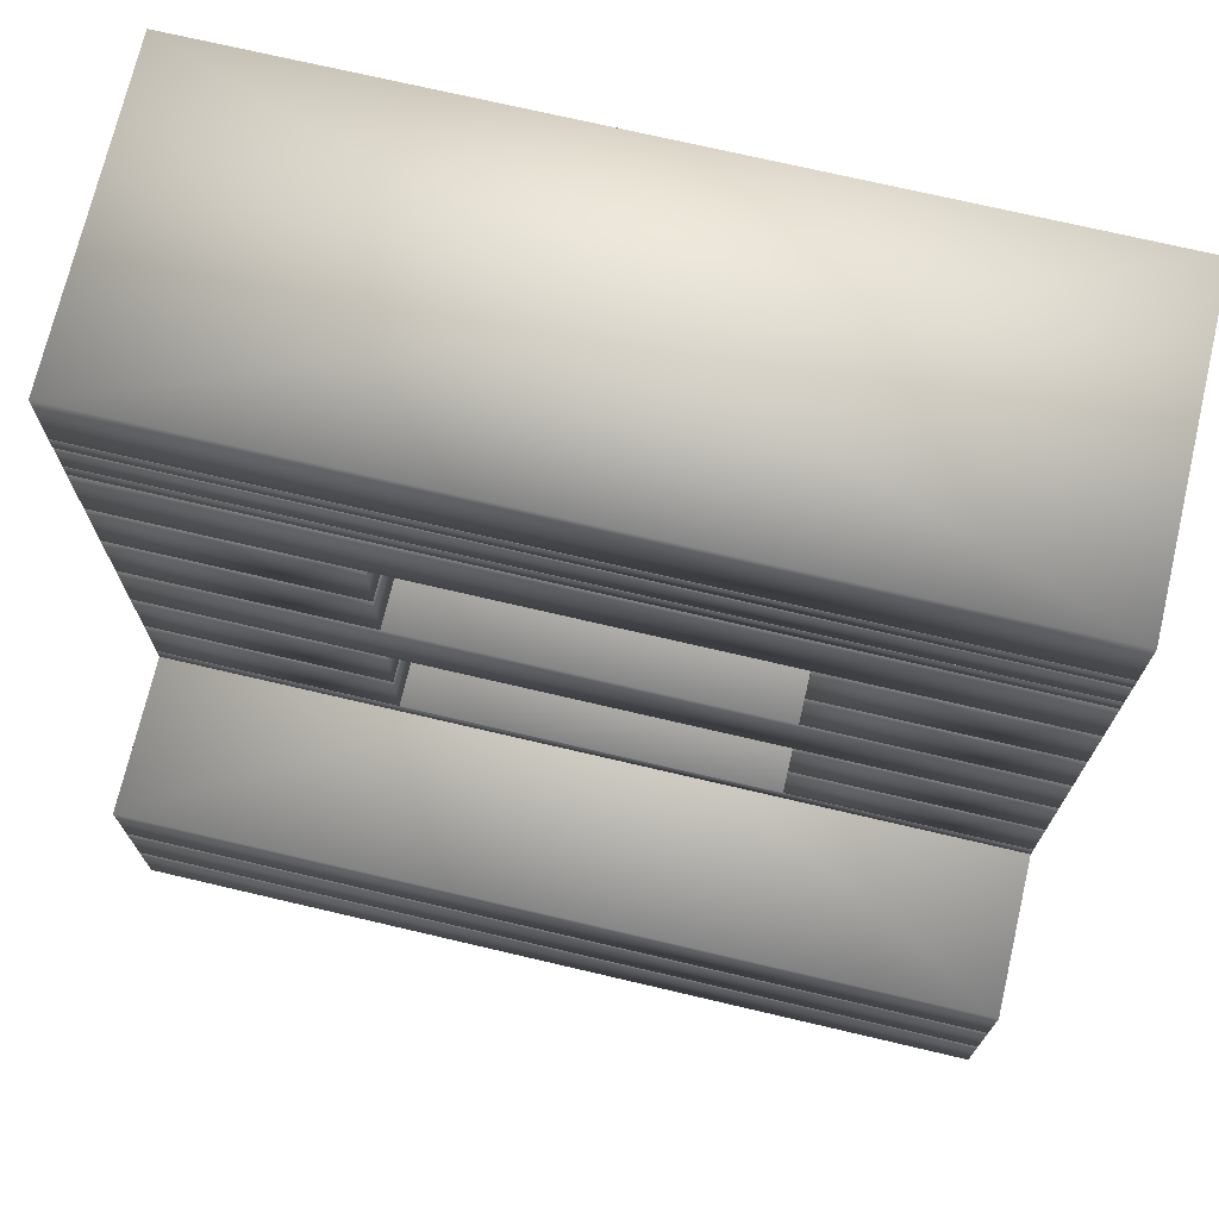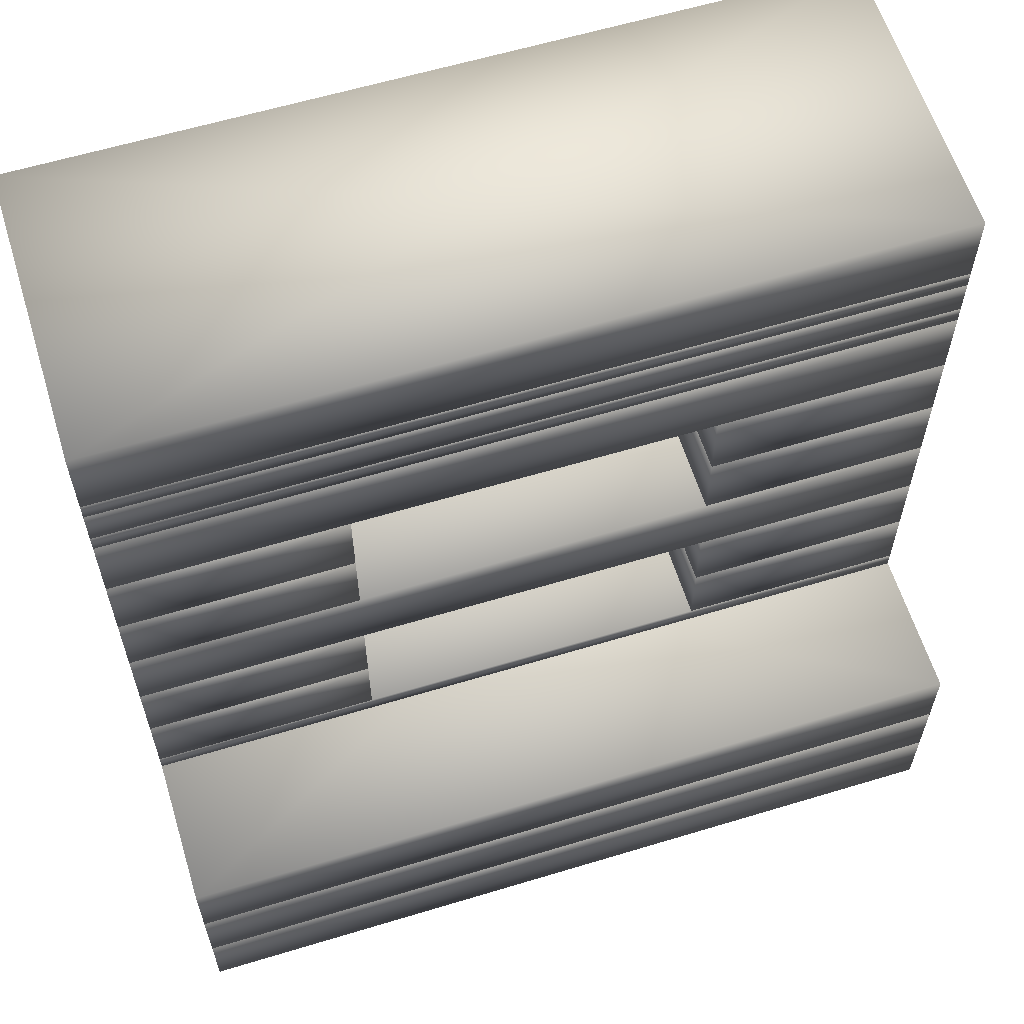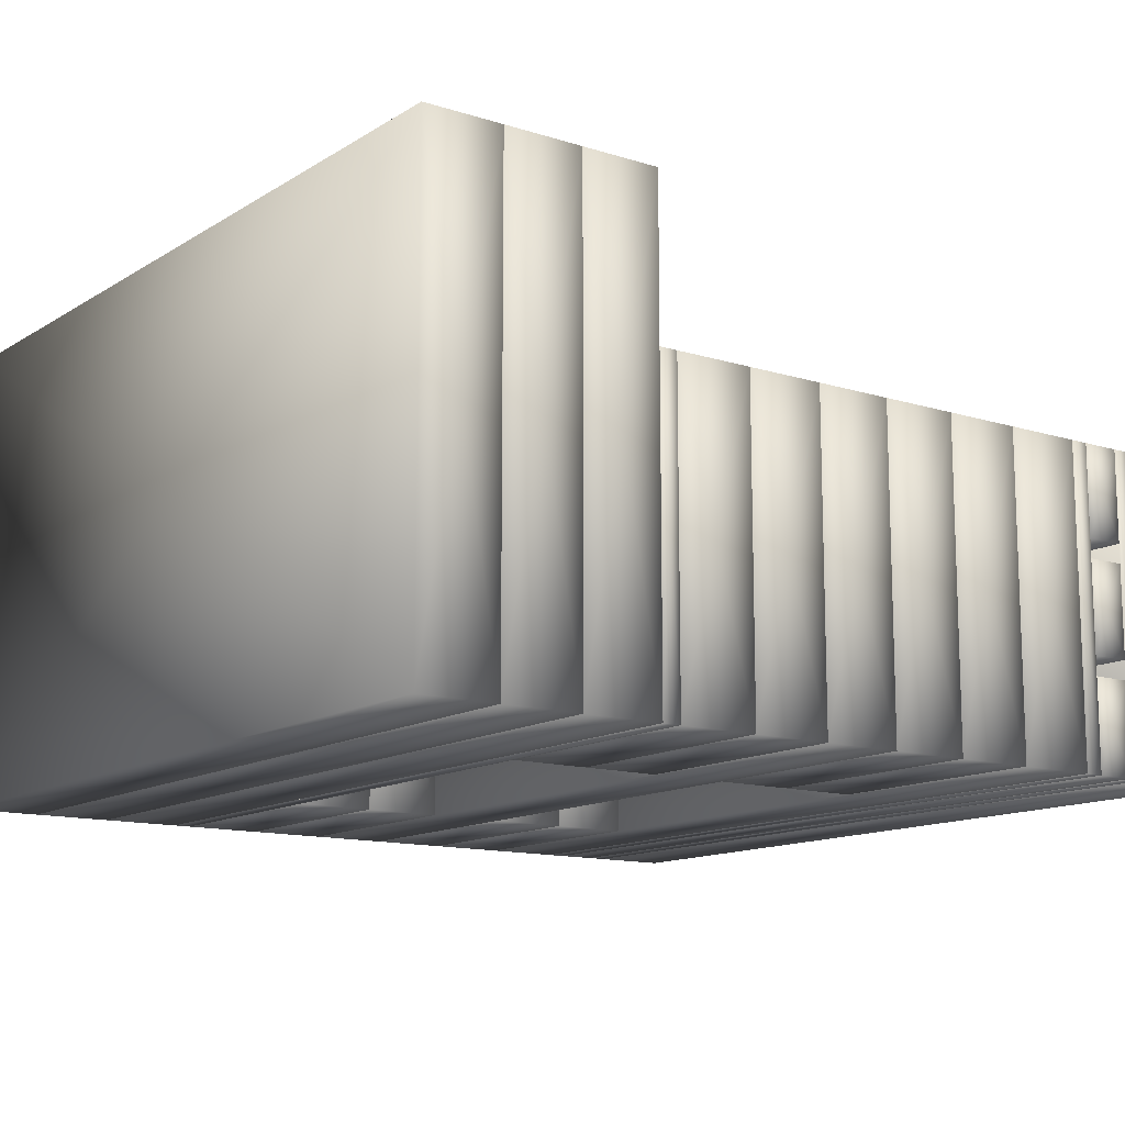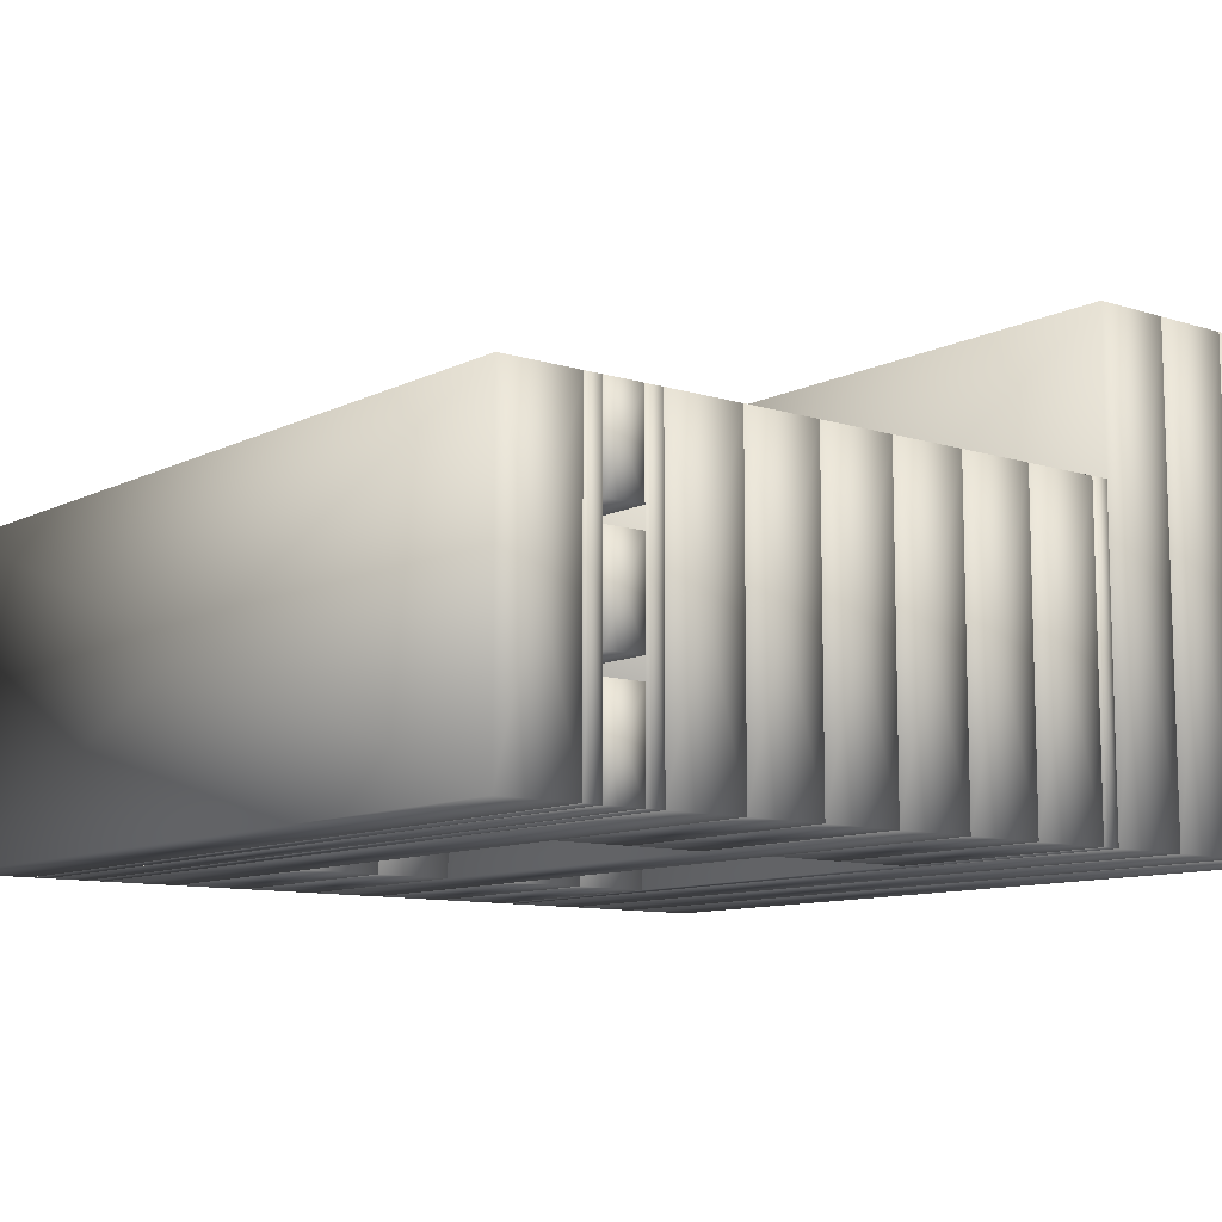
<metadata>
{"format":"obj","ext":"obj","renderer":"f3d","projection":"perspective","resolution":1024,"background":"white","views":[{"elev":72.1,"azim":13.2,"up":"+Y"},{"elev":60.6,"azim":-17.2,"up":"+Y"},{"elev":-12.8,"azim":54.1,"up":"+Z"},{"elev":-10.1,"azim":-128.7,"up":"+Z"}]}
</metadata>
<code>
o Body1
v 0.8128 0 -0.4572
v 0 0 -0.4572
v 0 0.0762 -0.4572
v 0.8128 0.0762 -0.4572
v 0.4064 0.0381 -0.4572
v 0.8128 0 0
v 0.8128 0.0762 0
v 0.8128 0.0381 -0.2286
v 0 0 0
v 0 0.0762 0
v 0.4064 0.0381 0
v 0 0.0381 -0.2286
v 0.4064 0.0762 -0.2286
v 0.4064 0 -0.2286
f 4 1 5
f 5 1 2
f 5 2 3
f 3 4 5
f 10 9 11
f 11 9 6
f 11 6 7
f 7 10 11
f 4 3 13
f 13 3 10
f 13 10 7
f 7 4 13
f 6 9 14
f 14 9 2
f 14 2 1
f 1 6 14
f 7 6 8
f 8 6 1
f 8 1 4
f 4 7 8
f 3 2 12
f 12 2 9
f 12 9 10
f 10 3 12
o Body1.001
v 0 0.0762 -0.4572
v 0 0.0762 -0.1524
v 0 0.09405 -0.1524
v 0 0.09405 -0.4572
v 0 0.08513 -0.3048
v 0.8128 0.0762 -0.4572
v 0.8128 0.09405 -0.4572
v 0.4064 0.08513 -0.4572
v 0.8128 0.0762 -0.1524
v 0.8128 0.09405 -0.1524
v 0.8128 0.08513 -0.3048
v 0.4064 0.08513 -0.1524
v 0.4064 0.09405 -0.3048
v 0.4064 0.0762 -0.3048
f 18 17 27
f 27 17 24
f 27 24 21
f 21 18 27
f 20 23 28
f 28 23 16
f 28 16 15
f 15 20 28
f 18 15 19
f 19 15 16
f 19 16 17
f 17 18 19
f 21 20 22
f 22 20 15
f 22 15 18
f 18 21 22
f 24 23 25
f 25 23 20
f 25 20 21
f 21 24 25
f 17 16 26
f 26 16 23
f 26 23 24
f 24 17 26
o Body1.002
v 0 0.09405 -0.4572
v -0 0.09405 -0.1524
v 0 0.1703 -0.1524
v 0 0.1703 -0.4572
v -0 0.1321 -0.3048
v 0.2286 0.09405 -0.4572
v 0.2286 0.1703 -0.4572
v 0.1143 0.1321 -0.4572
v 0.2286 0.09405 -0.1524
v 0.2286 0.1703 -0.1524
v 0.2286 0.1321 -0.3048
v 0.1143 0.1321 -0.1524
v 0.1143 0.1703 -0.3048
v 0.1143 0.09405 -0.3048
f 35 34 36
f 36 34 29
f 36 29 32
f 32 35 36
f 31 30 40
f 40 30 37
f 40 37 38
f 38 31 40
f 32 31 41
f 41 31 38
f 41 38 35
f 35 32 41
f 34 37 42
f 42 37 30
f 42 30 29
f 29 34 42
f 32 29 33
f 33 29 30
f 33 30 31
f 31 32 33
f 38 37 39
f 39 37 34
f 39 34 35
f 35 38 39
o Body2
v 0.5842 0.09405 -0.1524
v 0.8128 0.09405 -0.1524
v 0.8128 0.1703 -0.1524
v 0.5842 0.1703 -0.1524
v 0.6985 0.1321 -0.1524
v 0.5842 0.09405 -0.4572
v 0.5842 0.1703 -0.4572
v 0.5842 0.1321 -0.3048
v 0.8128 0.09405 -0.4572
v 0.8128 0.1703 -0.4572
v 0.6985 0.1321 -0.4572
v 0.8128 0.1321 -0.3048
v 0.6985 0.1703 -0.3048
v 0.6985 0.09405 -0.3048
f 46 43 47
f 47 43 44
f 47 44 45
f 45 46 47
f 52 51 53
f 53 51 48
f 53 48 49
f 49 52 53
f 46 45 55
f 55 45 52
f 55 52 49
f 49 46 55
f 48 51 56
f 56 51 44
f 56 44 43
f 43 48 56
f 49 48 50
f 50 48 43
f 50 43 46
f 46 49 50
f 45 44 54
f 54 44 51
f 54 51 52
f 52 45 54
o Body3
v 0 0.1703 -0.4572
v 0 0.1703 -0.1524
v 0 0.2465 -0.1524
v 0 0.2465 -0.4572
v -0 0.2084 -0.3048
v 0.2286 0.1703 -0.4572
v 0.2286 0.2465 -0.4572
v 0.1143 0.2084 -0.4572
v 0.2286 0.1703 -0.1524
v 0.2286 0.2465 -0.1524
v 0.2286 0.2084 -0.3048
v 0.1143 0.2084 -0.1524
v 0.1143 0.2465 -0.3048
v 0.1143 0.1703 -0.3048
f 63 62 64
f 64 62 57
f 64 57 60
f 60 63 64
f 59 58 68
f 68 58 65
f 68 65 66
f 66 59 68
f 60 59 69
f 69 59 66
f 69 66 63
f 63 60 69
f 62 65 70
f 70 65 58
f 70 58 57
f 57 62 70
f 60 57 61
f 61 57 58
f 61 58 59
f 59 60 61
f 66 65 67
f 67 65 62
f 67 62 63
f 63 66 67
o Body4
v 0.5842 0.1703 -0.1524
v 0.8128 0.1703 -0.1524
v 0.8128 0.2465 -0.1524
v 0.5842 0.2465 -0.1524
v 0.6985 0.2084 -0.1524
v 0.5842 0.1703 -0.4572
v 0.5842 0.2465 -0.4572
v 0.5842 0.2084 -0.3048
v 0.8128 0.1703 -0.4572
v 0.8128 0.2465 -0.4572
v 0.6985 0.2084 -0.4572
v 0.8128 0.2084 -0.3048
v 0.6985 0.2465 -0.3048
v 0.6985 0.1703 -0.3048
f 74 71 75
f 75 71 72
f 75 72 73
f 73 74 75
f 80 79 81
f 81 79 76
f 81 76 77
f 77 80 81
f 74 73 83
f 83 73 80
f 83 80 77
f 77 74 83
f 76 79 84
f 84 79 72
f 84 72 71
f 71 76 84
f 77 76 78
f 78 76 71
f 78 71 74
f 74 77 78
f 73 72 82
f 82 72 79
f 82 79 80
f 80 73 82
o Body1.003
v 0 0.2465 -0.4572
v 0 0.2465 -0.1524
v 0 0.3226 -0.1524
v 0 0.3226 -0.4572
v 0 0.2846 -0.3048
v 0.8128 0.2465 -0.4572
v 0.8128 0.3226 -0.4572
v 0.4064 0.2846 -0.4572
v 0.8128 0.2465 -0.1524
v 0.8128 0.3226 -0.1524
v 0.8128 0.2846 -0.3048
v 0.4064 0.2846 -0.1524
v 0.4064 0.3226 -0.3048
v 0.4064 0.2465 -0.3048
f 91 90 92
f 92 90 85
f 92 85 88
f 88 91 92
f 87 86 96
f 96 86 93
f 96 93 94
f 94 87 96
f 88 87 97
f 97 87 94
f 97 94 91
f 91 88 97
f 90 93 98
f 98 93 86
f 98 86 85
f 85 90 98
f 88 85 89
f 89 85 86
f 89 86 87
f 87 88 89
f 94 93 95
f 95 93 90
f 95 90 91
f 91 94 95
o Body1.004
v 0 0.3226 -0.4572
v 0 0.3226 -0.1524
v 0 0.3988 -0.1524
v 0 0.3988 -0.4572
v 0 0.3608 -0.3048
v 0.2286 0.3226 -0.4572
v 0.2286 0.3988 -0.4572
v 0.1143 0.3608 -0.4572
v 0.2286 0.3226 -0.1524
v 0.2286 0.3988 -0.1524
v 0.2286 0.3608 -0.3048
v 0.1143 0.3608 -0.1524
v 0.1143 0.3988 -0.3048
v 0.1143 0.3226 -0.3048
f 105 104 106
f 106 104 99
f 106 99 102
f 102 105 106
f 101 100 110
f 110 100 107
f 110 107 108
f 108 101 110
f 102 101 111
f 111 101 108
f 111 108 105
f 105 102 111
f 104 107 112
f 112 107 100
f 112 100 99
f 99 104 112
f 102 99 103
f 103 99 100
f 103 100 101
f 101 102 103
f 108 107 109
f 109 107 104
f 109 104 105
f 105 108 109
o Body2.001
v 0.5842 0.3226 -0.1524
v 0.8128 0.3226 -0.1524
v 0.8128 0.3988 -0.1524
v 0.5842 0.3988 -0.1524
v 0.6985 0.3608 -0.1524
v 0.5842 0.3226 -0.4572
v 0.5842 0.3988 -0.4572
v 0.5842 0.3608 -0.3048
v 0.8128 0.3226 -0.4572
v 0.8128 0.3988 -0.4572
v 0.6985 0.3608 -0.4572
v 0.8128 0.3608 -0.3048
v 0.6985 0.3988 -0.3048
v 0.6985 0.3226 -0.3048
f 116 113 117
f 117 113 114
f 117 114 115
f 115 116 117
f 122 121 123
f 123 121 118
f 123 118 119
f 119 122 123
f 116 115 125
f 125 115 122
f 125 122 119
f 119 116 125
f 118 121 126
f 126 121 114
f 126 114 113
f 113 118 126
f 119 118 120
f 120 118 113
f 120 113 116
f 116 119 120
f 115 114 124
f 124 114 121
f 124 121 122
f 122 115 124
o Body3.001
v 0 0.3988 -0.4572
v 0 0.3988 -0.1524
v 0 0.475 -0.1524
v 0 0.475 -0.4572
v 0 0.437 -0.3048
v 0.2286 0.3988 -0.4572
v 0.2286 0.475 -0.4572
v 0.1143 0.437 -0.4572
v 0.2286 0.3988 -0.1524
v 0.2286 0.475 -0.1524
v 0.2286 0.437 -0.3048
v 0.1143 0.437 -0.1524
v 0.1143 0.475 -0.3048
v 0.1143 0.3988 -0.3048
f 133 132 134
f 134 132 127
f 134 127 130
f 130 133 134
f 129 128 138
f 138 128 135
f 138 135 136
f 136 129 138
f 130 129 139
f 139 129 136
f 139 136 133
f 133 130 139
f 132 135 140
f 140 135 128
f 140 128 127
f 127 132 140
f 130 127 131
f 131 127 128
f 131 128 129
f 129 130 131
f 136 135 137
f 137 135 132
f 137 132 133
f 133 136 137
o Body4.001
v 0.5842 0.3988 -0.1524
v 0.8128 0.3988 -0.1524
v 0.8128 0.475 -0.1524
v 0.5842 0.475 -0.1524
v 0.6985 0.437 -0.1524
v 0.5842 0.3988 -0.4572
v 0.5842 0.475 -0.4572
v 0.5842 0.437 -0.3048
v 0.8128 0.3988 -0.4572
v 0.8128 0.475 -0.4572
v 0.6985 0.437 -0.4572
v 0.8128 0.437 -0.3048
v 0.6985 0.475 -0.3048
v 0.6985 0.3988 -0.3048
f 144 141 145
f 145 141 142
f 145 142 143
f 143 144 145
f 150 149 151
f 151 149 146
f 151 146 147
f 147 150 151
f 144 143 153
f 153 143 150
f 153 150 147
f 147 144 153
f 146 149 154
f 154 149 142
f 154 142 141
f 141 146 154
f 147 146 148
f 148 146 141
f 148 141 144
f 144 147 148
f 143 142 152
f 152 142 149
f 152 149 150
f 150 143 152
o Body1.005
v 0 0.475 -0.4572
v -0 0.475 -0.1524
v 0 0.5513 -0.1524
v 0 0.5513 -0.4572
v -0 0.5131 -0.3048
v 0.8128 0.475 -0.4572
v 0.8128 0.5513 -0.4572
v 0.4064 0.5131 -0.4572
v 0.8128 0.475 -0.1524
v 0.8128 0.5513 -0.1524
v 0.8128 0.5131 -0.3048
v 0.4064 0.5131 -0.1524
v 0.4064 0.5513 -0.3048
v 0.4064 0.475 -0.3048
f 161 160 162
f 162 160 155
f 162 155 158
f 158 161 162
f 157 156 166
f 166 156 163
f 166 163 164
f 164 157 166
f 158 157 167
f 167 157 164
f 167 164 161
f 161 158 167
f 160 163 168
f 168 163 156
f 168 156 155
f 155 160 168
f 158 155 159
f 159 155 156
f 159 156 157
f 157 158 159
f 164 163 165
f 165 163 160
f 165 160 161
f 161 164 165
o Body1.006
v 0 0.5513 -0.4572
v 0 0.5513 -0.1524
v 0 0.5691 -0.1524
v 0 0.5691 -0.4572
v 0 0.5602 -0.3048
v 0.8128 0.5513 -0.4572
v 0.8128 0.5691 -0.4572
v 0.4064 0.5602 -0.4572
v 0.8128 0.5513 -0.1524
v 0.8128 0.5691 -0.1524
v 0.8128 0.5602 -0.3048
v 0.4064 0.5602 -0.1524
v 0.4064 0.5691 -0.3048
v 0.4064 0.5513 -0.3048
f 172 171 181
f 181 171 178
f 181 178 175
f 175 172 181
f 174 177 182
f 182 177 170
f 182 170 169
f 169 174 182
f 172 169 173
f 173 169 170
f 173 170 171
f 171 172 173
f 175 174 176
f 176 174 169
f 176 169 172
f 172 175 176
f 178 177 179
f 179 177 174
f 179 174 175
f 175 178 179
f 171 170 180
f 180 170 177
f 180 177 178
f 178 171 180
o Body1.007
v 0 0.5691 -0.4572
v 0 0.5691 -0.3682
v 0 0.6071 -0.3682
v 0 0.6071 -0.4572
v 0 0.5881 -0.4127
v 0.8128 0.5691 -0.4572
v 0.8128 0.6071 -0.4572
v 0.4064 0.5881 -0.4572
v 0.8128 0.5691 -0.3682
v 0.8128 0.6071 -0.3682
v 0.8128 0.5881 -0.4127
v 0.4064 0.5881 -0.3682
v 0.4064 0.6071 -0.4127
v 0.4064 0.5691 -0.4127
f 186 185 195
f 195 185 192
f 195 192 189
f 189 186 195
f 188 191 196
f 196 191 184
f 196 184 183
f 183 188 196
f 186 183 187
f 187 183 184
f 187 184 185
f 185 186 187
f 192 191 193
f 193 191 188
f 193 188 189
f 189 192 193
f 189 188 190
f 190 188 183
f 190 183 186
f 186 189 190
f 185 184 194
f 194 184 191
f 194 191 192
f 192 185 194
o Body2.002
v 0 0.5691 -0.3493
v 0 0.5691 -0.2603
v 0 0.6071 -0.2603
v 0 0.6071 -0.3493
v 0 0.5881 -0.3048
v 0.8128 0.5691 -0.3493
v 0.8128 0.6071 -0.3493
v 0.4064 0.5881 -0.3493
v 0.8128 0.5691 -0.2603
v 0.8128 0.6071 -0.2603
v 0.8128 0.5881 -0.3048
v 0.4064 0.5881 -0.2603
v 0.4064 0.6071 -0.3048
v 0.4064 0.5691 -0.3048
f 200 197 201
f 201 197 198
f 201 198 199
f 199 200 201
f 206 205 207
f 207 205 202
f 207 202 203
f 203 206 207
f 200 199 209
f 209 199 206
f 209 206 203
f 203 200 209
f 202 205 210
f 210 205 198
f 210 198 197
f 197 202 210
f 203 202 204
f 204 202 197
f 204 197 200
f 200 203 204
f 199 198 208
f 208 198 205
f 208 205 206
f 206 199 208
o Body3.002
v 0.8128 0.5691 -0.2414
v 0 0.5691 -0.2414
v 0 0.6071 -0.2414
v 0.8128 0.6071 -0.2414
v 0.4064 0.5881 -0.2414
v 0.8128 0.5691 -0.1524
v 0.8128 0.6071 -0.1524
v 0.8128 0.5881 -0.1969
v 0 0.5691 -0.1524
v 0 0.6071 -0.1524
v 0.4064 0.5881 -0.1524
v 0 0.5881 -0.1969
v 0.4064 0.6071 -0.1969
v 0.4064 0.5691 -0.1969
f 214 213 223
f 223 213 220
f 223 220 217
f 217 214 223
f 216 219 224
f 224 219 212
f 224 212 211
f 211 216 224
f 214 211 215
f 215 211 212
f 215 212 213
f 213 214 215
f 220 219 221
f 221 219 216
f 221 216 217
f 217 220 221
f 217 216 218
f 218 216 211
f 218 211 214
f 214 217 218
f 213 212 222
f 222 212 219
f 222 219 220
f 220 213 222
o Body1.008
v 0 0.6071 -0.4572
v -0 0.6071 -0.1524
v 0 0.625 -0.1524
v 0 0.625 -0.4572
v -0 0.616 -0.3048
v 0.8128 0.6071 -0.4572
v 0.8128 0.625 -0.4572
v 0.4064 0.616 -0.4572
v 0.8128 0.6071 -0.1524
v 0.8128 0.625 -0.1524
v 0.8128 0.616 -0.3048
v 0.4064 0.616 -0.1524
v 0.4064 0.625 -0.3048
v 0.4064 0.6071 -0.3048
f 228 225 229
f 229 225 226
f 229 226 227
f 227 228 229
f 231 230 232
f 232 230 225
f 232 225 228
f 228 231 232
f 234 233 235
f 235 233 230
f 235 230 231
f 231 234 235
f 227 226 236
f 236 226 233
f 236 233 234
f 234 227 236
f 228 227 237
f 237 227 234
f 237 234 231
f 231 228 237
f 230 233 238
f 238 233 226
f 238 226 225
f 225 230 238
o Body1.009
v 0 0.625 -0.4572
v 0 0.625 -0.1524
v 0 0.7012 -0.1524
v 0 0.7012 -0.4572
v 0 0.6631 -0.3048
v 0.8128 0.625 -0.4572
v 0.8128 0.7012 -0.4572
v 0.4064 0.6631 -0.4572
v 0.8128 0.625 -0.1524
v 0.8128 0.7012 -0.1524
v 0.8128 0.6631 -0.3048
v 0.4064 0.6631 -0.1524
v 0.4064 0.7012 -0.3048
v 0.4064 0.625 -0.3048
f 245 244 246
f 246 244 239
f 246 239 242
f 242 245 246
f 241 240 250
f 250 240 247
f 250 247 248
f 248 241 250
f 242 241 251
f 251 241 248
f 251 248 245
f 245 242 251
f 244 247 252
f 252 247 240
f 252 240 239
f 239 244 252
f 242 239 243
f 243 239 240
f 243 240 241
f 241 242 243
f 248 247 249
f 249 247 244
f 249 244 245
f 245 248 249
o Body3.004
v 0.8128 -0.1524 -0.4572
v 0 -0.1524 -0.4572
v 0 -0.0762 -0.4572
v 0.8128 -0.0762 -0.4572
v 0.4064 -0.1143 -0.4572
v 0.8128 -0.1524 0
v 0.8128 -0.0762 0
v 0.8128 -0.1143 -0.2286
v 0 -0.1524 0
v 0 -0.0762 0
v 0.4064 -0.1143 0
v 0 -0.1143 -0.2286
v 0.4064 -0.0762 -0.2286
v 0.4064 -0.1524 -0.2286
f 256 253 257
f 257 253 254
f 257 254 255
f 255 256 257
f 262 261 263
f 263 261 258
f 263 258 259
f 259 262 263
f 259 258 260
f 260 258 253
f 260 253 256
f 256 259 260
f 255 254 264
f 264 254 261
f 264 261 262
f 262 255 264
f 256 255 265
f 265 255 262
f 265 262 259
f 259 256 265
f 258 261 266
f 266 261 254
f 266 254 253
f 253 258 266
o Body2.004
v 0.8128 -0.0762 -0.4572
v 0 -0.0762 -0.4572
v 0 0 -0.4572
v 0.8128 0 -0.4572
v 0.4064 -0.0381 -0.4572
v 0.8128 -0.0762 0
v 0.8128 0 0
v 0.8128 -0.0381 -0.2286
v 0 -0.0762 0
v 0 0 0
v 0.4064 -0.0381 0
v 0 -0.0381 -0.2286
v 0.4064 0 -0.2286
v 0.4064 -0.0762 -0.2286
f 270 267 271
f 271 267 268
f 271 268 269
f 269 270 271
f 276 275 277
f 277 275 272
f 277 272 273
f 273 276 277
f 270 269 279
f 279 269 276
f 279 276 273
f 273 270 279
f 272 275 280
f 280 275 268
f 280 268 267
f 267 272 280
f 273 272 274
f 274 272 267
f 274 267 270
f 270 273 274
f 269 268 278
f 278 268 275
f 278 275 276
f 276 269 278

</code>
